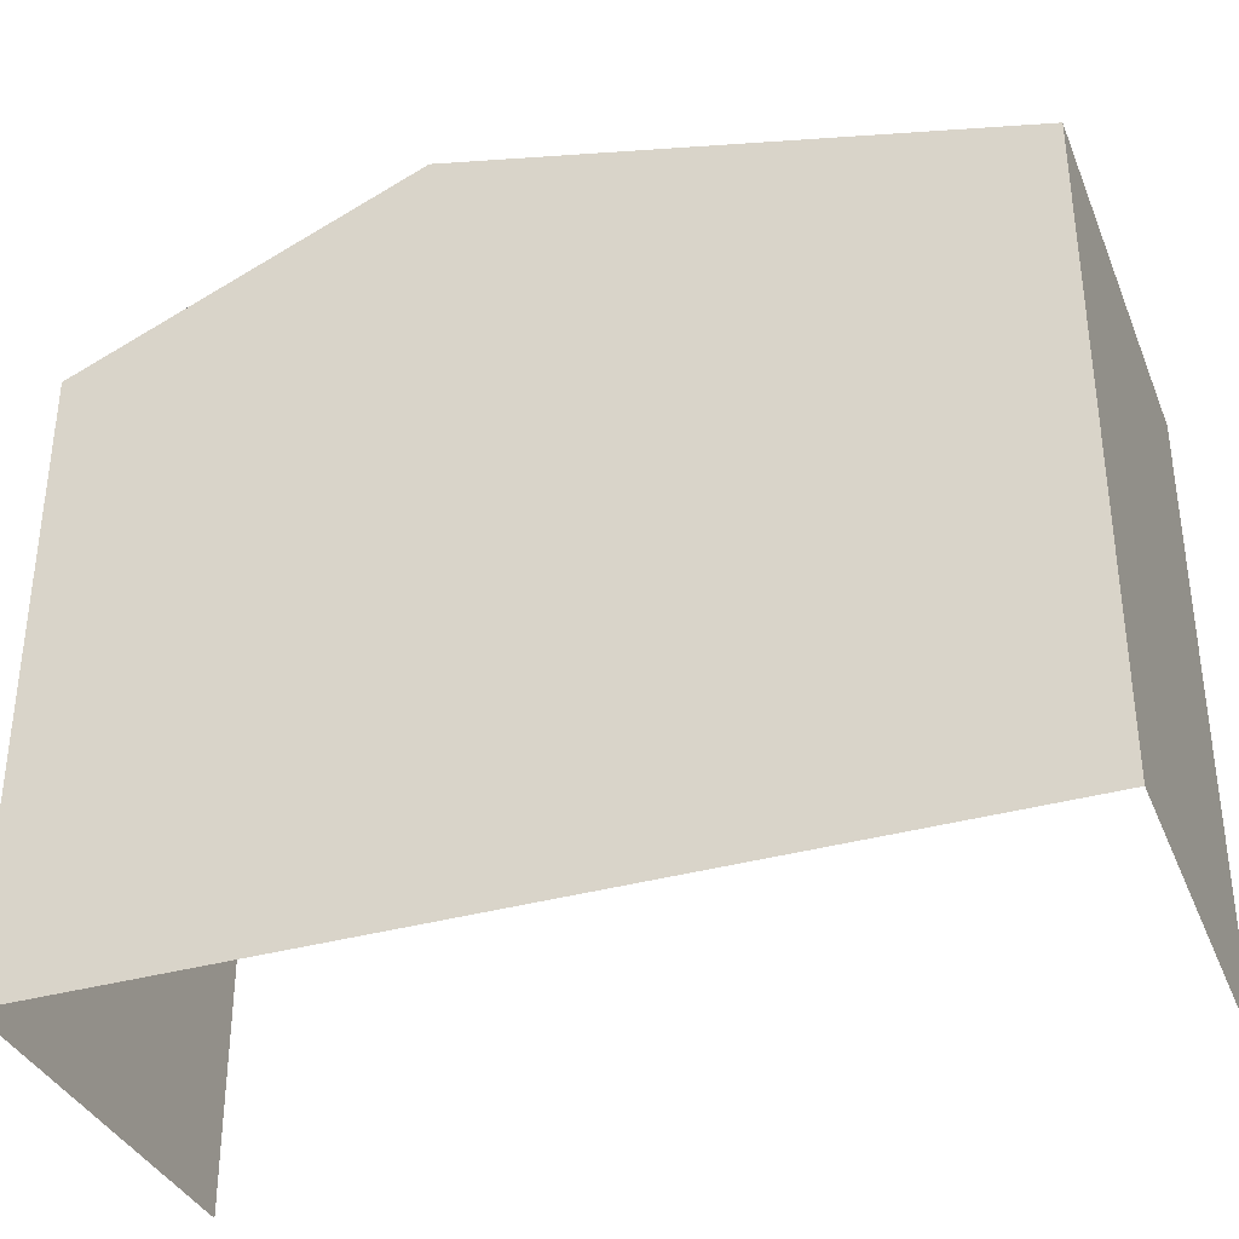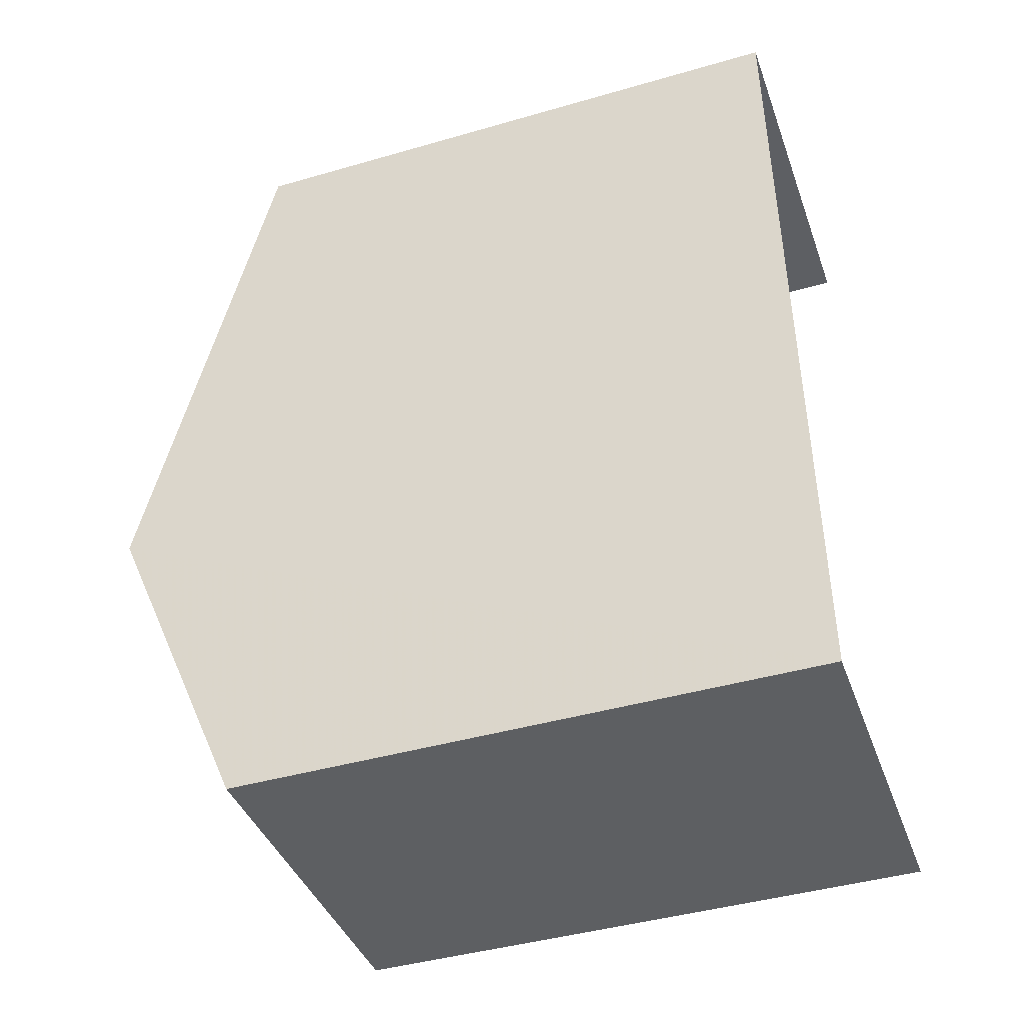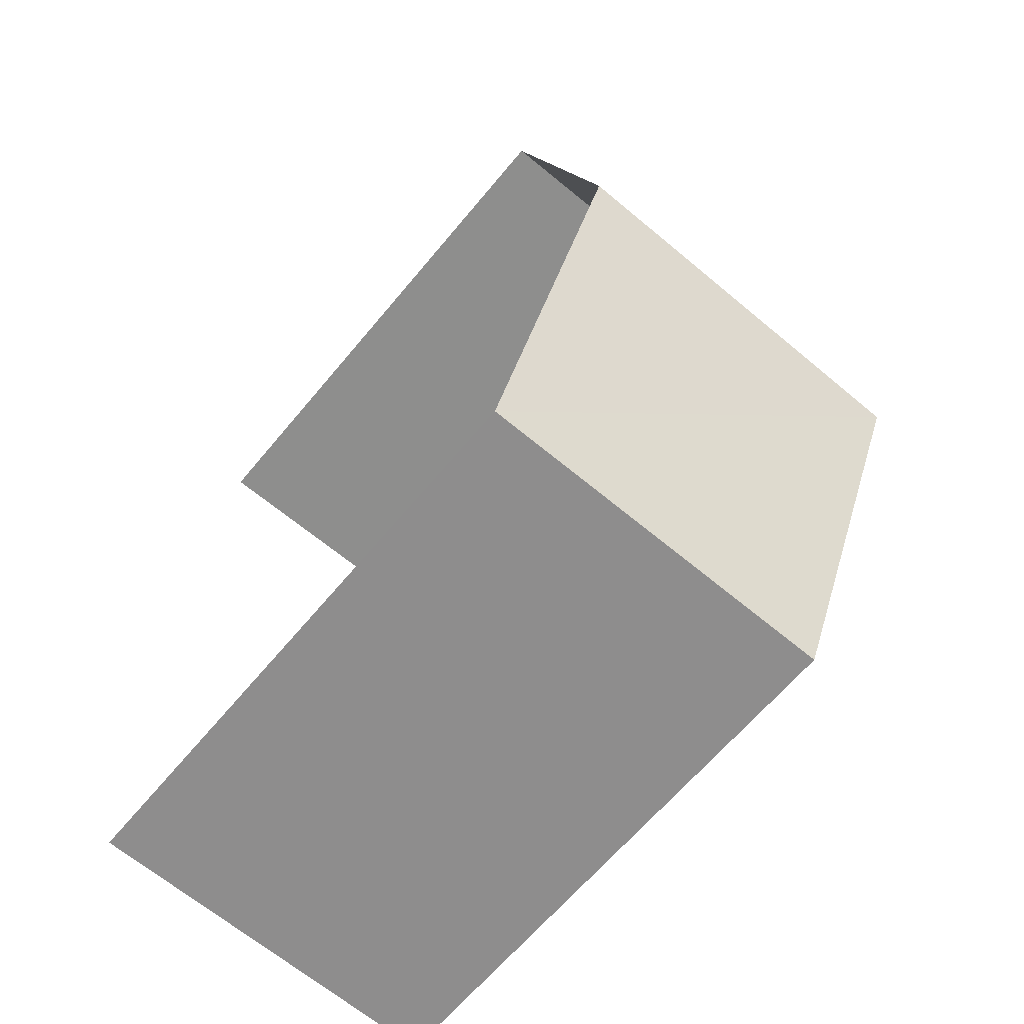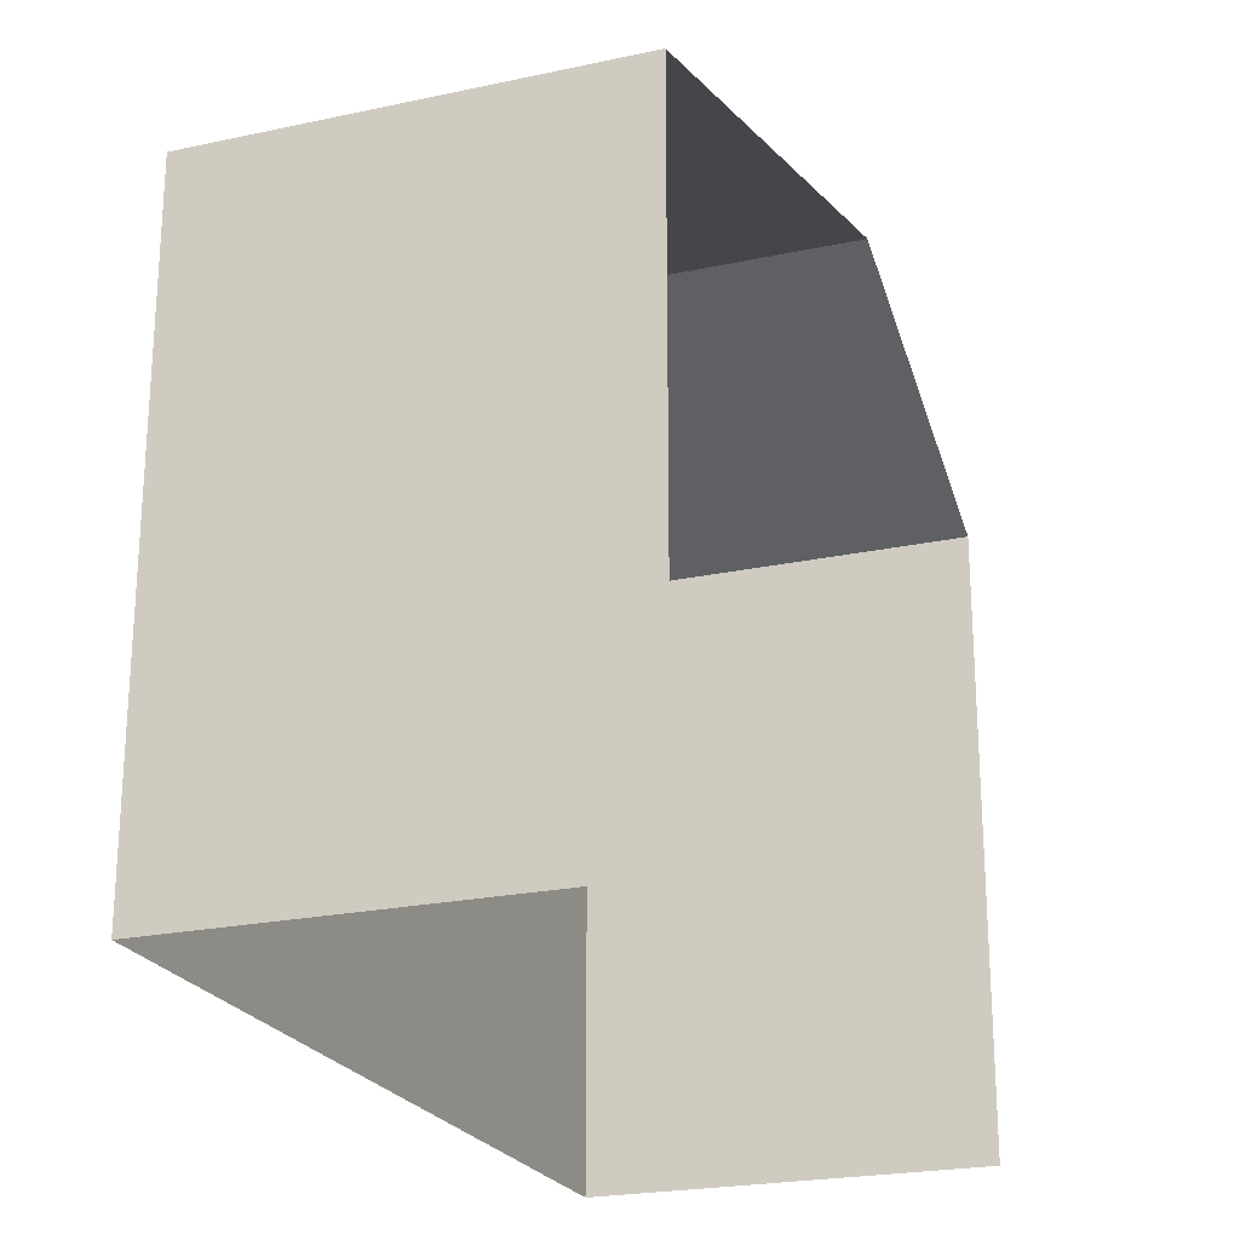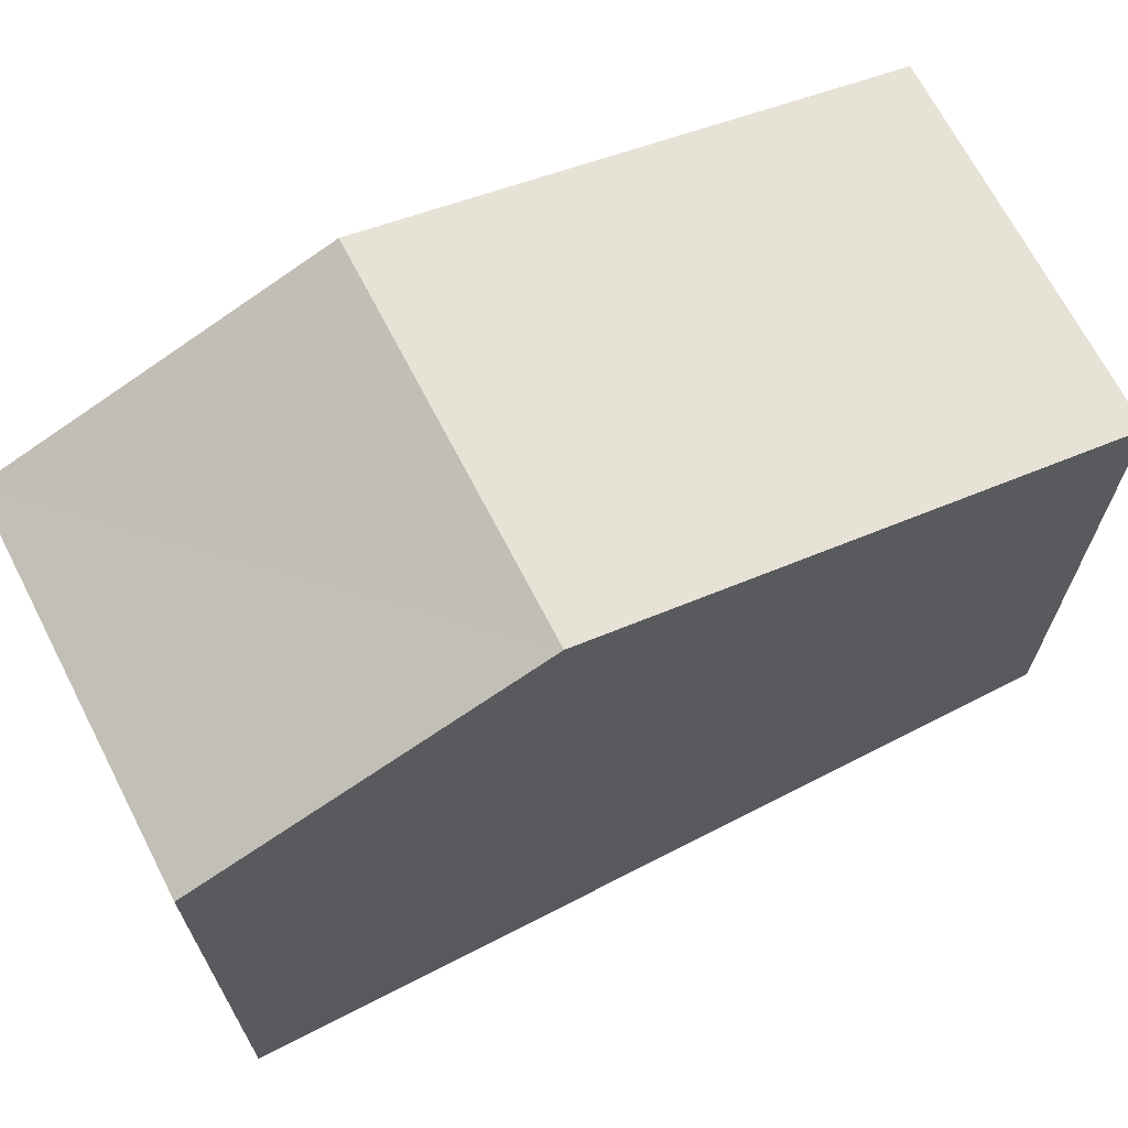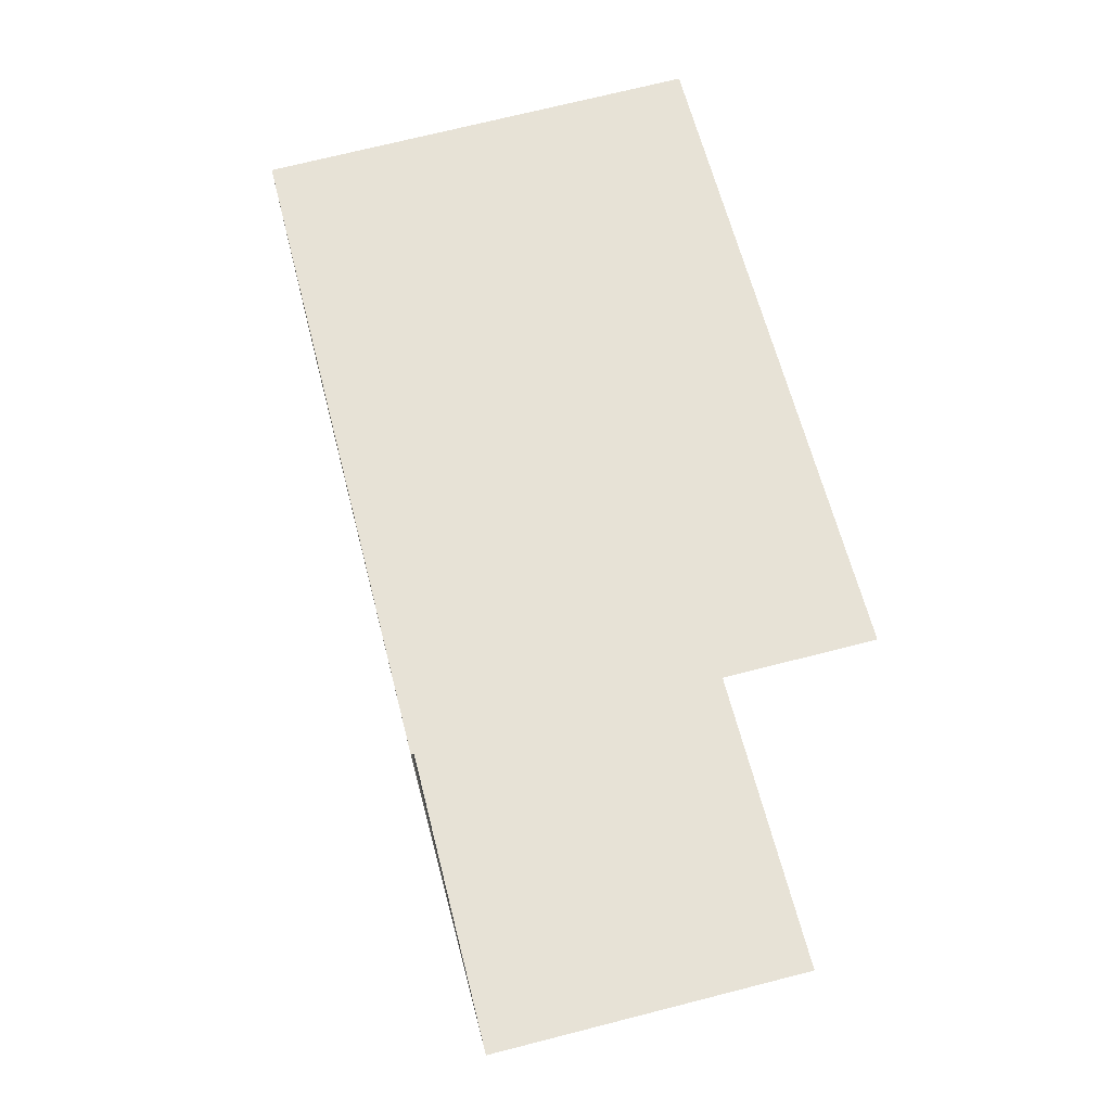
<metadata>
{"format":"obj","ext":"obj","renderer":"f3d","projection":"perspective","resolution":1024,"background":"white","views":[{"elev":-35.7,"azim":108.2,"up":"+Z"},{"elev":-42.3,"azim":108.9,"up":"+Y"},{"elev":-63.5,"azim":-39.5,"up":"+Y"},{"elev":-22.9,"azim":-162.2,"up":"+Z"},{"elev":68.2,"azim":60.4,"up":"+Z"},{"elev":61.4,"azim":165.9,"up":"+Y"}]}
</metadata>
<code>
v -3.722e+05 -1.039e+05 31.59
v -3.722e+05 -1.039e+05 31.59
v -3.722e+05 -1.039e+05 31.59
v -3.722e+05 -1.039e+05 31.59
v -3.722e+05 -1.039e+05 37.66
v -3.722e+05 -1.039e+05 37.66
v -3.722e+05 -1.039e+05 39.09
v -3.722e+05 -1.039e+05 39.09
v -3.722e+05 -1.039e+05 37.66
v -3.722e+05 -1.039e+05 37.66
f 1 2 3
f 4 1 3
f 10 3 8
f 3 2 8
f 2 5 8
f 5 6 7
f 8 5 7
f 9 10 8
f 7 9 8
f 6 1 7
f 1 4 7
f 4 9 7
f 5 2 1
f 6 5 1
f 9 4 3
f 10 9 3

</code>
